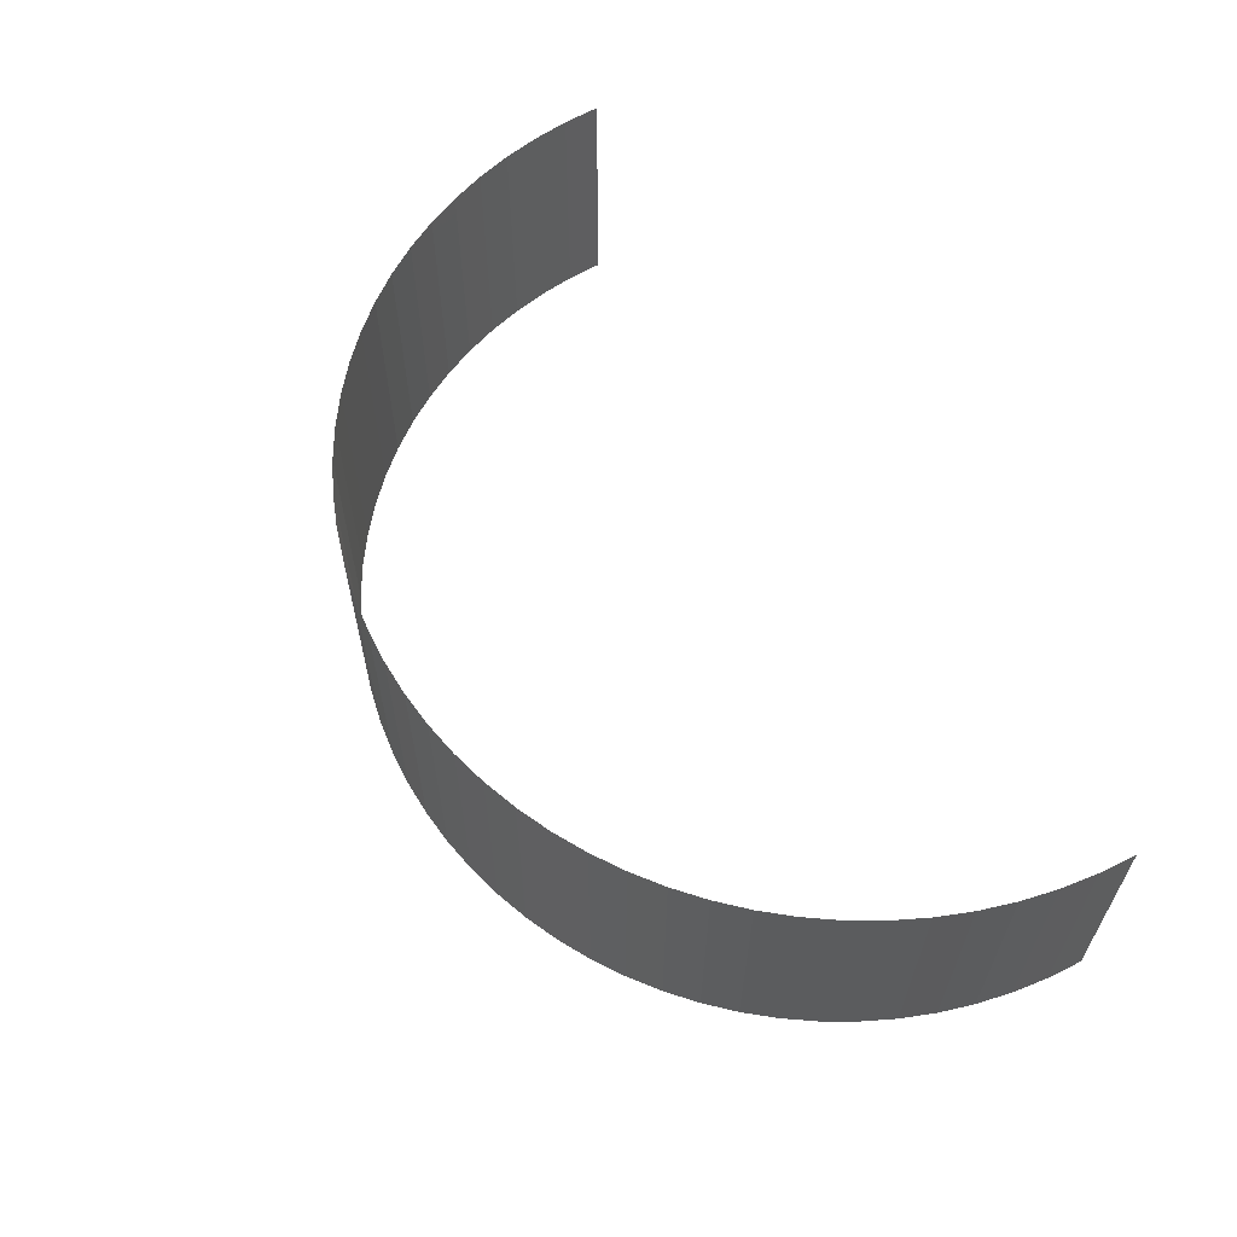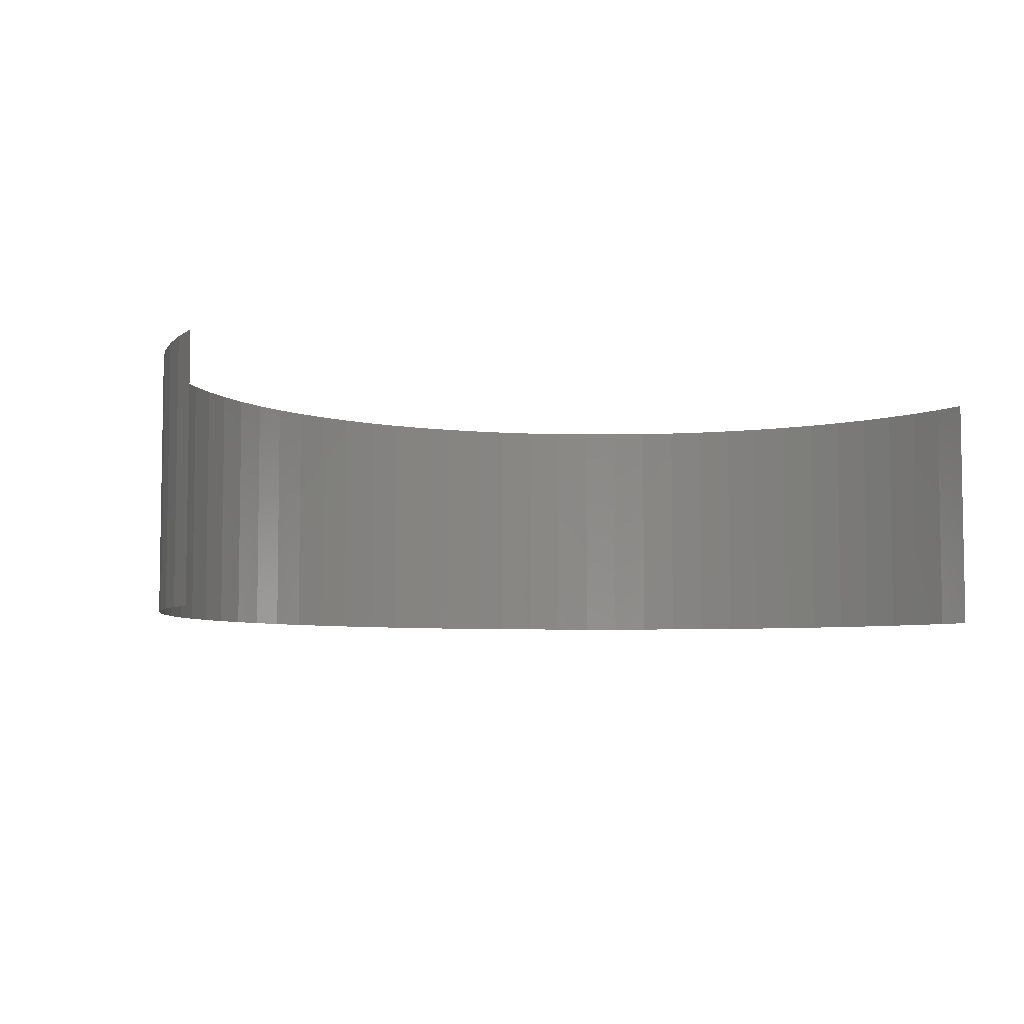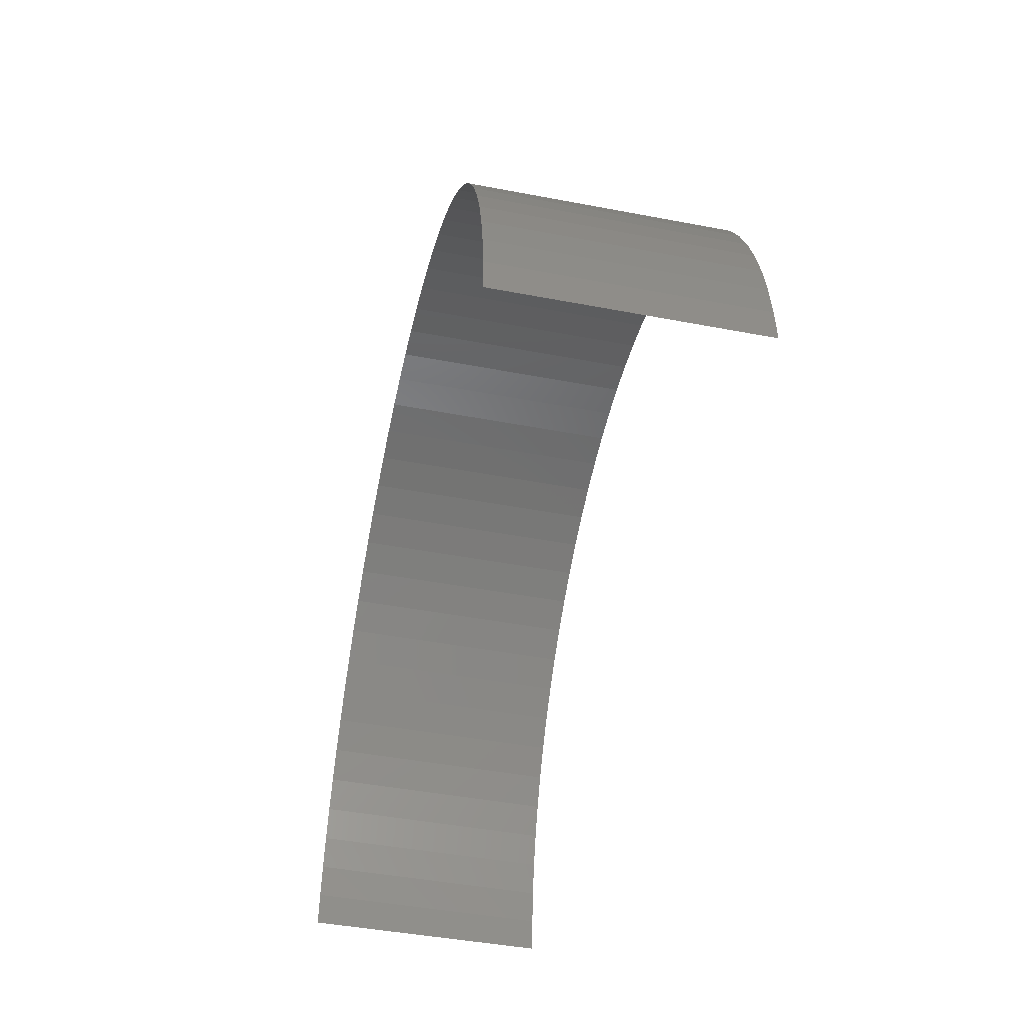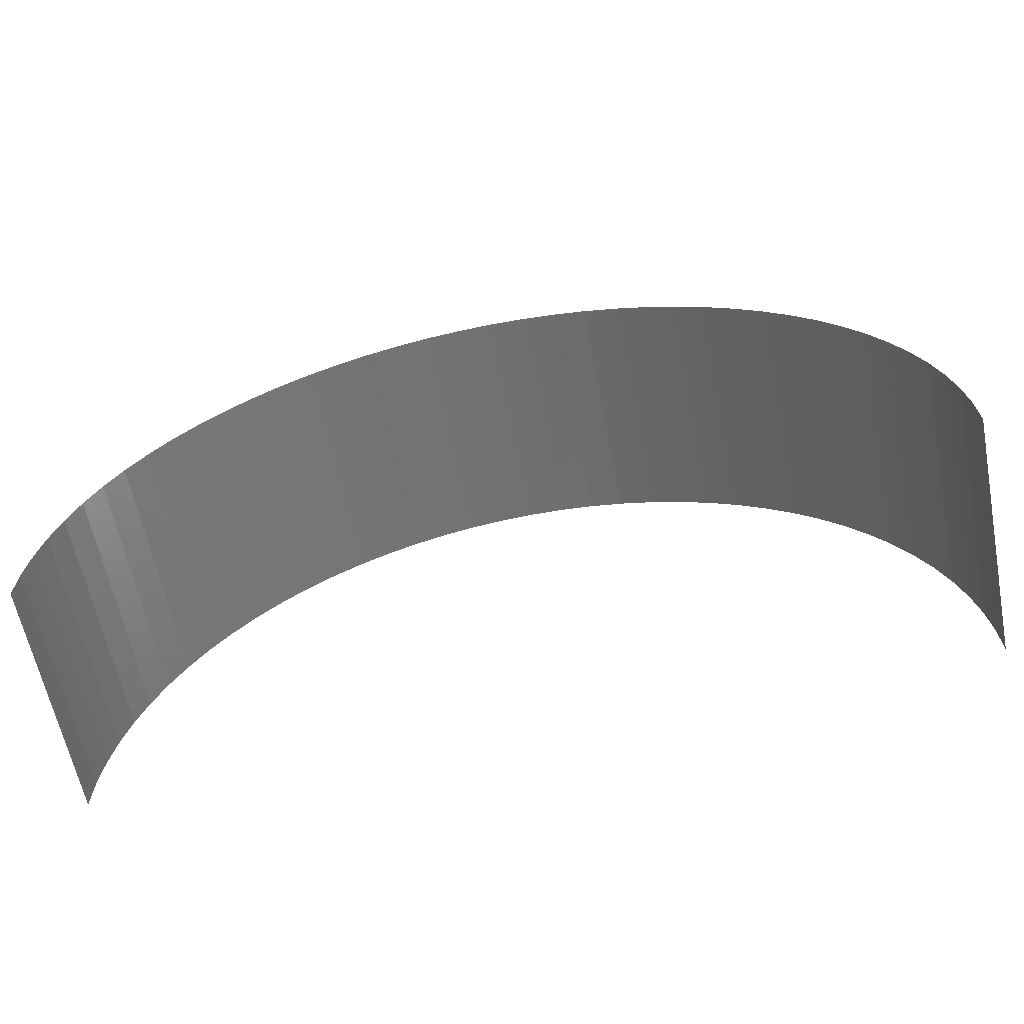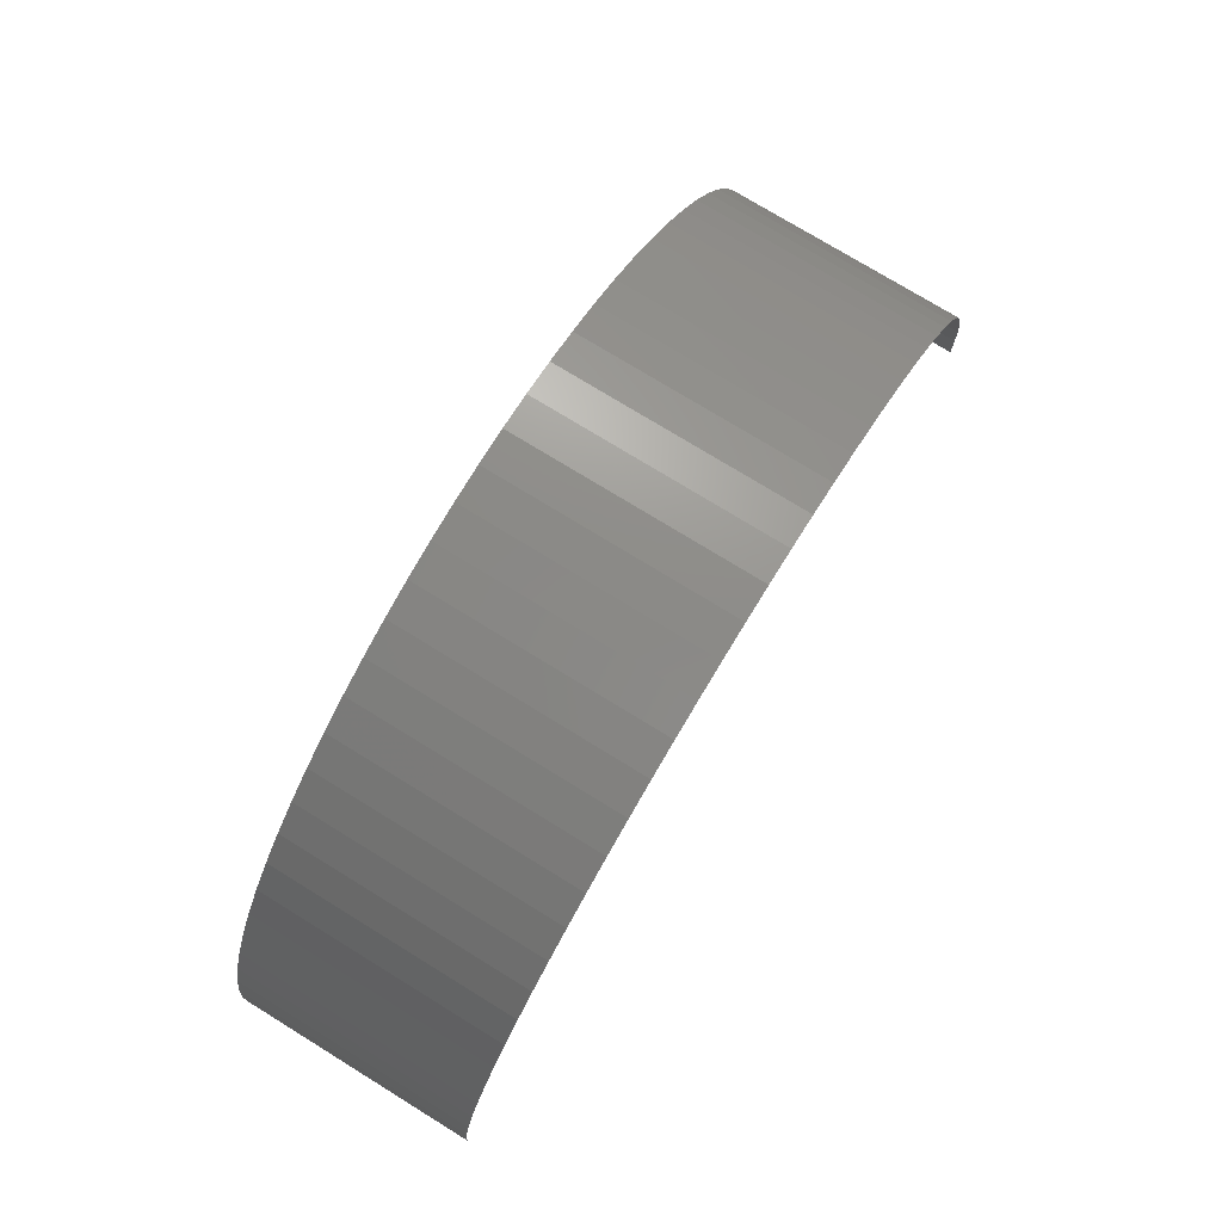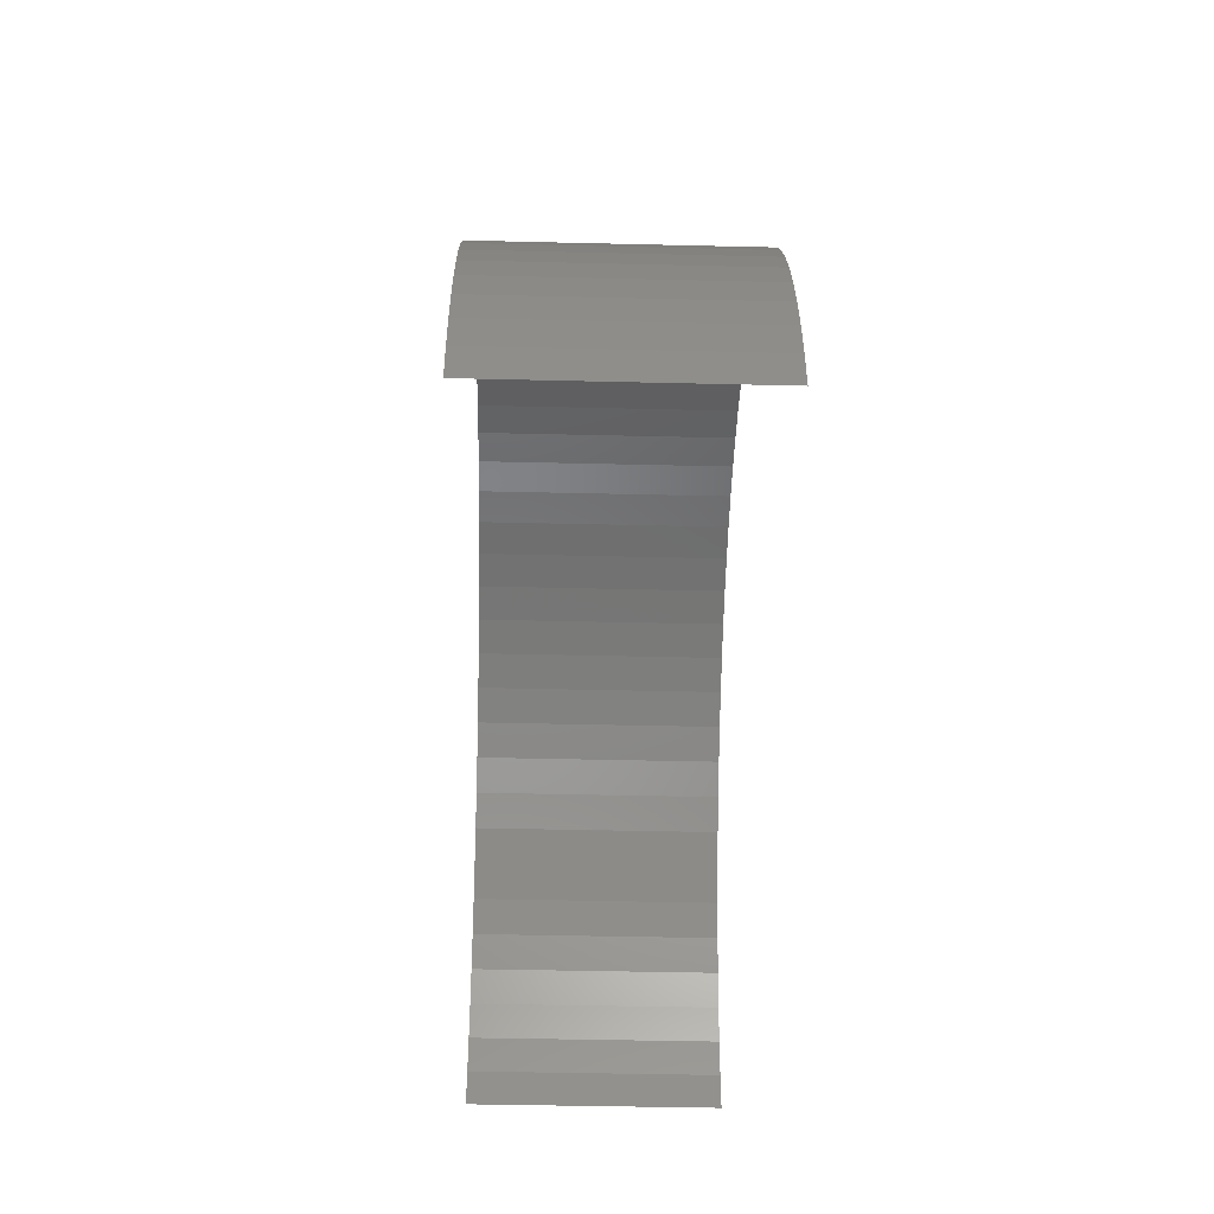
<metadata>
{"format":"stl","ext":"stl","renderer":"f3d","projection":"perspective","resolution":1024,"background":"white","views":[{"elev":60.8,"azim":-119.0,"up":"+Z"},{"elev":-5.5,"azim":-29.2,"up":"+Z"},{"elev":-45.8,"azim":77.7,"up":"+Y"},{"elev":-62.8,"azim":11.4,"up":"+Y"},{"elev":76.4,"azim":-58.5,"up":"+Y"},{"elev":-43.9,"azim":-91.6,"up":"+Y"}]}
</metadata>
<code>
# stl→obj: 82 verts, 80 faces
v -176.2 0.4982 3.429
v -176.2 2.993e-13 -1.284e-32
v -176.2 2.993e-13 3.429
v -176.2 0.4982 8.938e-33
v -176.3 0.9934 3.429
v -176.3 0.9934 8.037e-33
v -176.4 1.482 3.429
v -176.4 1.482 7.087e-33
v -176.5 1.962 3.429
v -176.5 1.962 6.093e-33
v -176.7 2.43 3.429
v -176.7 2.43 5.061e-33
v -176.9 2.883 3.429
v -176.9 2.883 3.998e-33
v -177.1 3.318 3.429
v -177.1 3.318 2.911e-33
v -177.4 3.732 3.429
v -177.4 3.732 1.805e-33
v -177.7 4.124 3.429
v -177.7 4.124 6.885e-34
v -178.1 4.49 3.429
v -178.1 4.49 -4.324e-34
v -178.4 4.829 3.429
v -178.4 4.829 -1.551e-33
v -178.8 5.137 3.429
v -178.8 5.137 -2.659e-33
v -179.2 5.414 3.429
v -179.2 5.414 -3.751e-33
v -179.7 5.658 3.429
v -179.7 5.658 -4.82e-33
v -180.1 5.867 3.429
v -180.1 5.867 -5.86e-33
v -180.6 6.039 3.429
v -180.6 6.039 -6.863e-33
v -181.1 6.175 3.429
v -181.1 6.175 -7.824e-33
v -181.6 6.272 3.429
v -181.6 6.272 -8.737e-33
v -182.1 6.33 3.429
v -182.1 6.33 -9.596e-33
v -182.6 6.35 3.429
v -182.6 6.35 -1.04e-32
v -183.1 6.33 3.429
v -183.1 6.33 -1.113e-32
v -183.6 6.272 3.429
v -183.6 6.272 -1.18e-32
v -184 6.175 3.429
v -184 6.175 -1.239e-32
v -184.5 6.039 -1.291e-32
v -184.5 6.039 3.429
v -185 5.867 3.429
v -185 5.867 -1.335e-32
v -185.4 5.658 3.429
v -185.4 5.658 -1.37e-32
v -185.9 5.414 -1.398e-32
v -185.9 5.414 3.429
v -186.3 5.137 3.429
v -186.3 5.137 -1.416e-32
v -186.7 4.829 -1.426e-32
v -186.7 4.829 3.429
v -187.1 4.49 -1.427e-32
v -187.1 4.49 3.429
v -187.4 4.124 3.429
v -187.4 4.124 -1.419e-32
v -187.7 3.732 3.429
v -187.7 3.732 -1.403e-32
v -188 3.318 3.429
v -188 3.318 -1.377e-32
v -188.2 2.883 3.429
v -188.2 2.883 -1.344e-32
v -188.4 2.43 3.429
v -188.4 2.43 -1.302e-32
v -188.6 1.962 -1.252e-32
v -188.6 1.962 3.429
v -188.7 1.482 3.429
v -188.7 1.482 -1.194e-32
v -188.8 0.9934 3.429
v -188.8 0.9934 -1.129e-32
v -188.9 0.4982 3.429
v -188.9 0.4982 -1.057e-32
v -188.9 3.121e-13 -9.784e-33
v -188.9 3.121e-13 3.429
f 1 2 3
f 1 4 2
f 5 6 4
f 5 4 1
f 7 8 6
f 7 6 5
f 9 8 7
f 9 10 8
f 11 10 9
f 11 12 10
f 13 12 11
f 13 14 12
f 15 14 13
f 15 16 14
f 17 16 15
f 17 18 16
f 19 18 17
f 19 20 18
f 21 20 19
f 21 22 20
f 23 22 21
f 23 24 22
f 25 24 23
f 25 26 24
f 27 26 25
f 27 28 26
f 29 28 27
f 29 30 28
f 31 30 29
f 31 32 30
f 33 32 31
f 33 34 32
f 35 34 33
f 35 36 34
f 37 38 36
f 37 36 35
f 39 40 38
f 39 38 37
f 41 42 40
f 41 40 39
f 43 44 42
f 43 42 41
f 45 46 44
f 45 44 43
f 47 48 46
f 47 49 48
f 47 46 45
f 50 49 47
f 51 52 49
f 51 49 50
f 53 54 52
f 53 55 54
f 53 52 51
f 56 55 53
f 57 58 55
f 57 59 58
f 57 55 56
f 60 61 59
f 60 59 57
f 62 61 60
f 63 61 62
f 63 64 61
f 65 64 63
f 65 66 64
f 67 66 65
f 67 68 66
f 69 68 67
f 69 70 68
f 71 70 69
f 71 72 70
f 71 73 72
f 74 73 71
f 75 73 74
f 75 76 73
f 77 76 75
f 77 78 76
f 79 78 77
f 79 80 78
f 79 81 80
f 82 81 79

</code>
